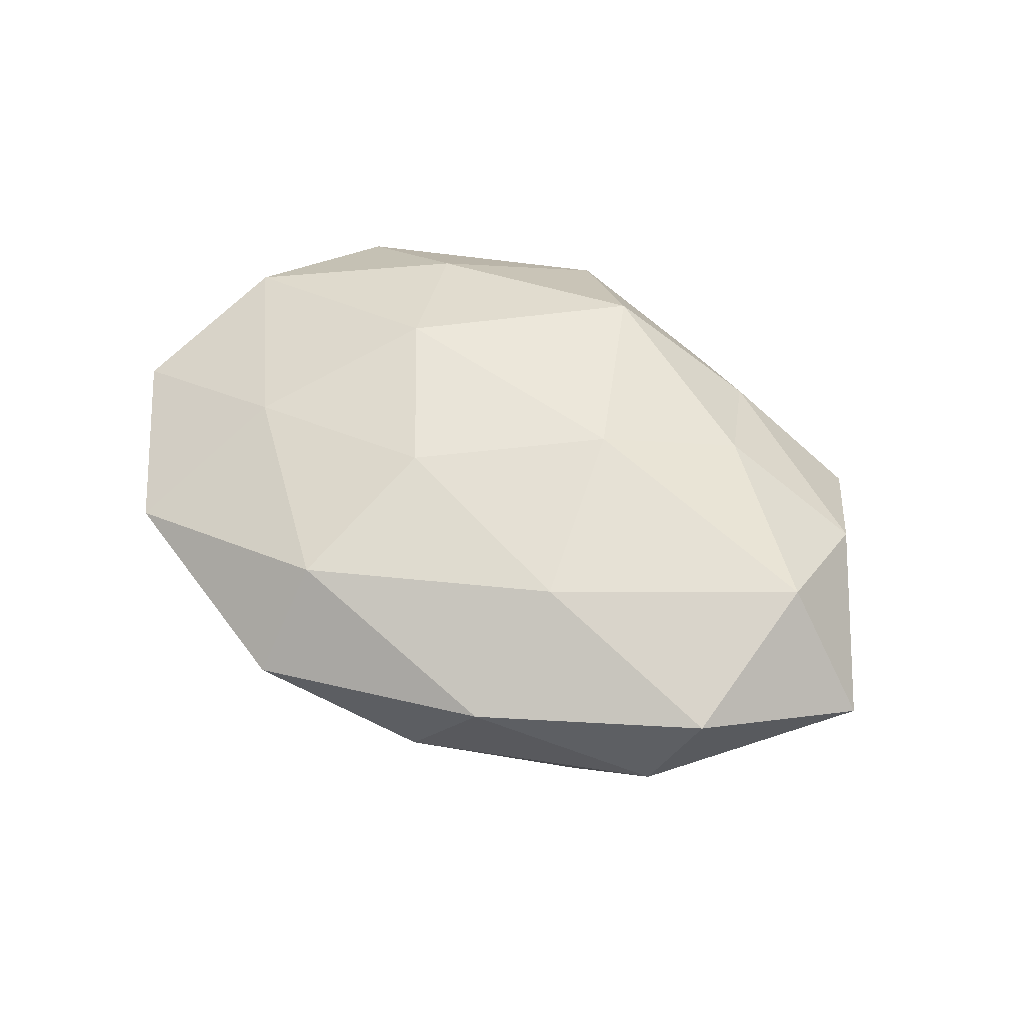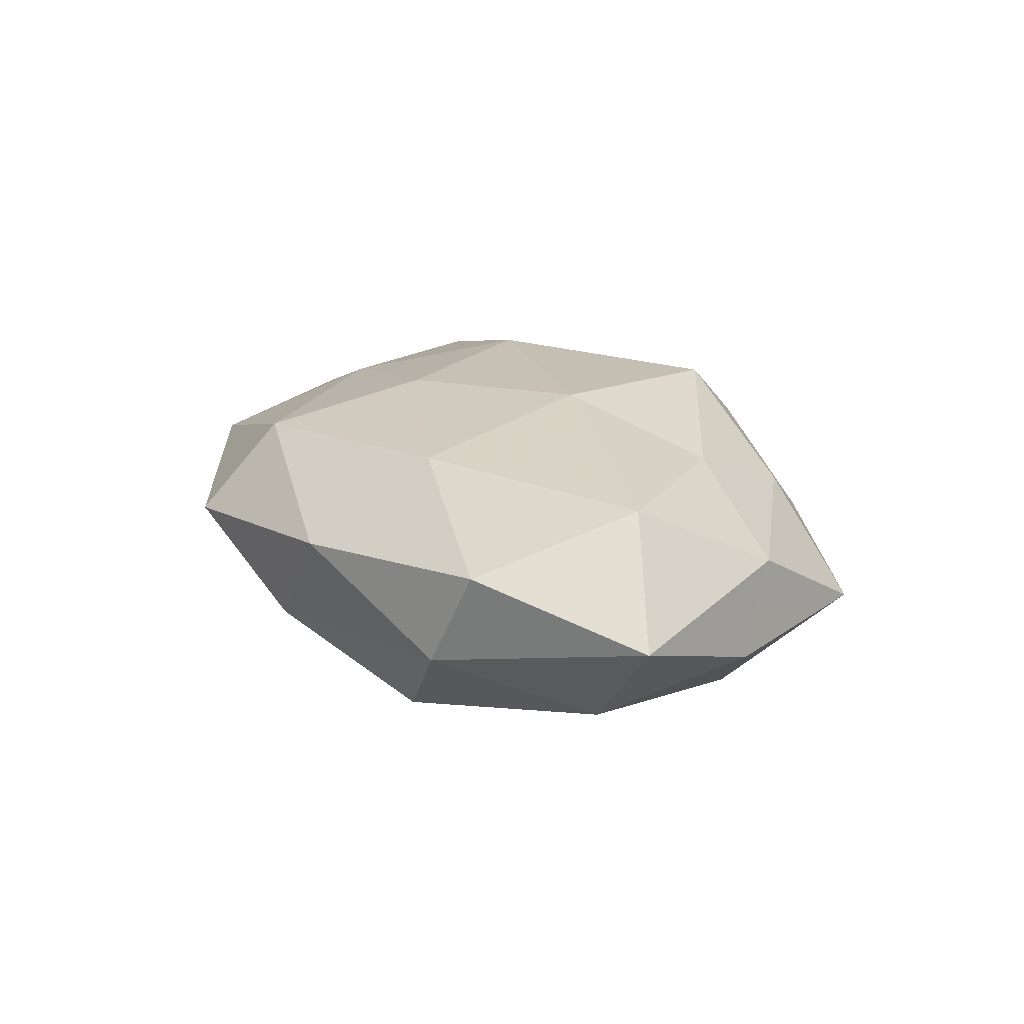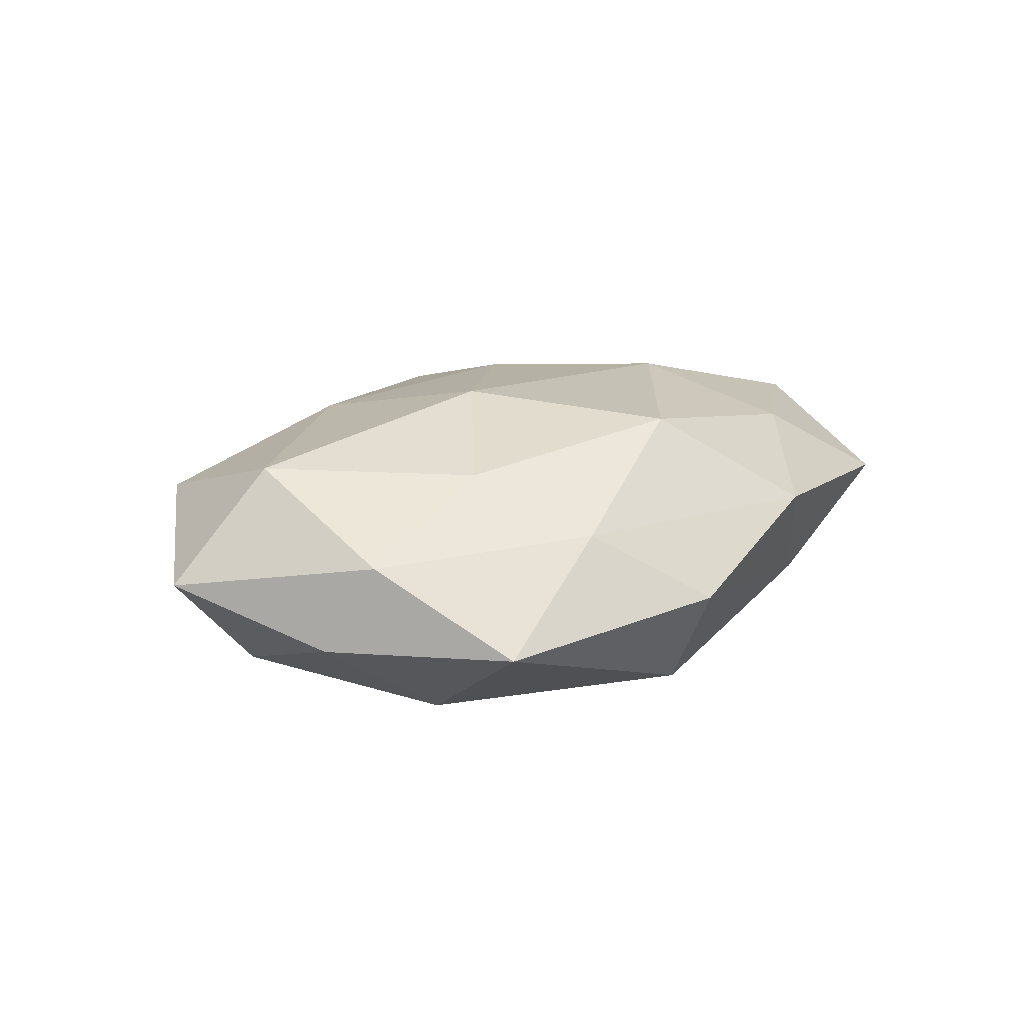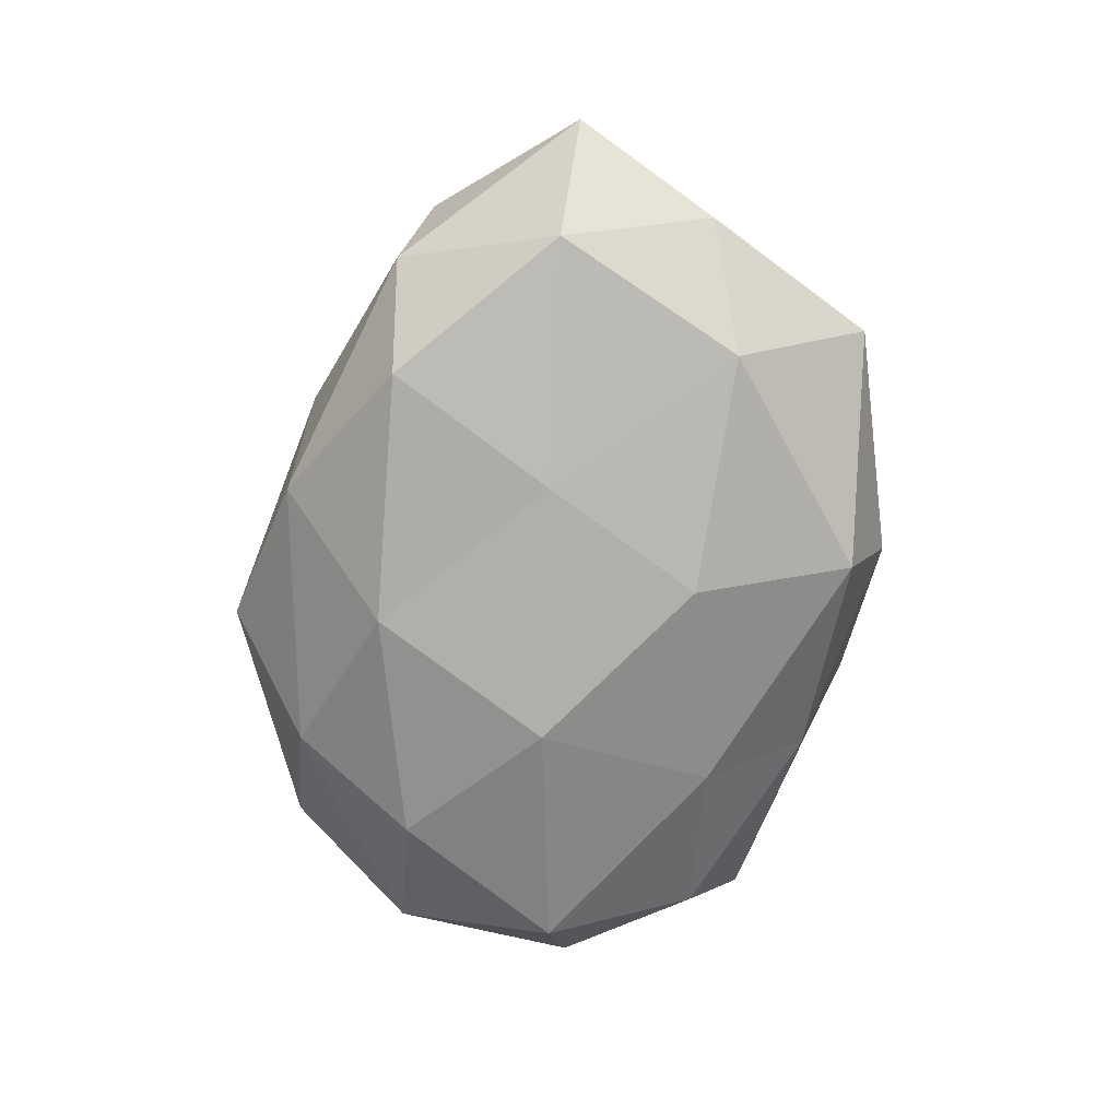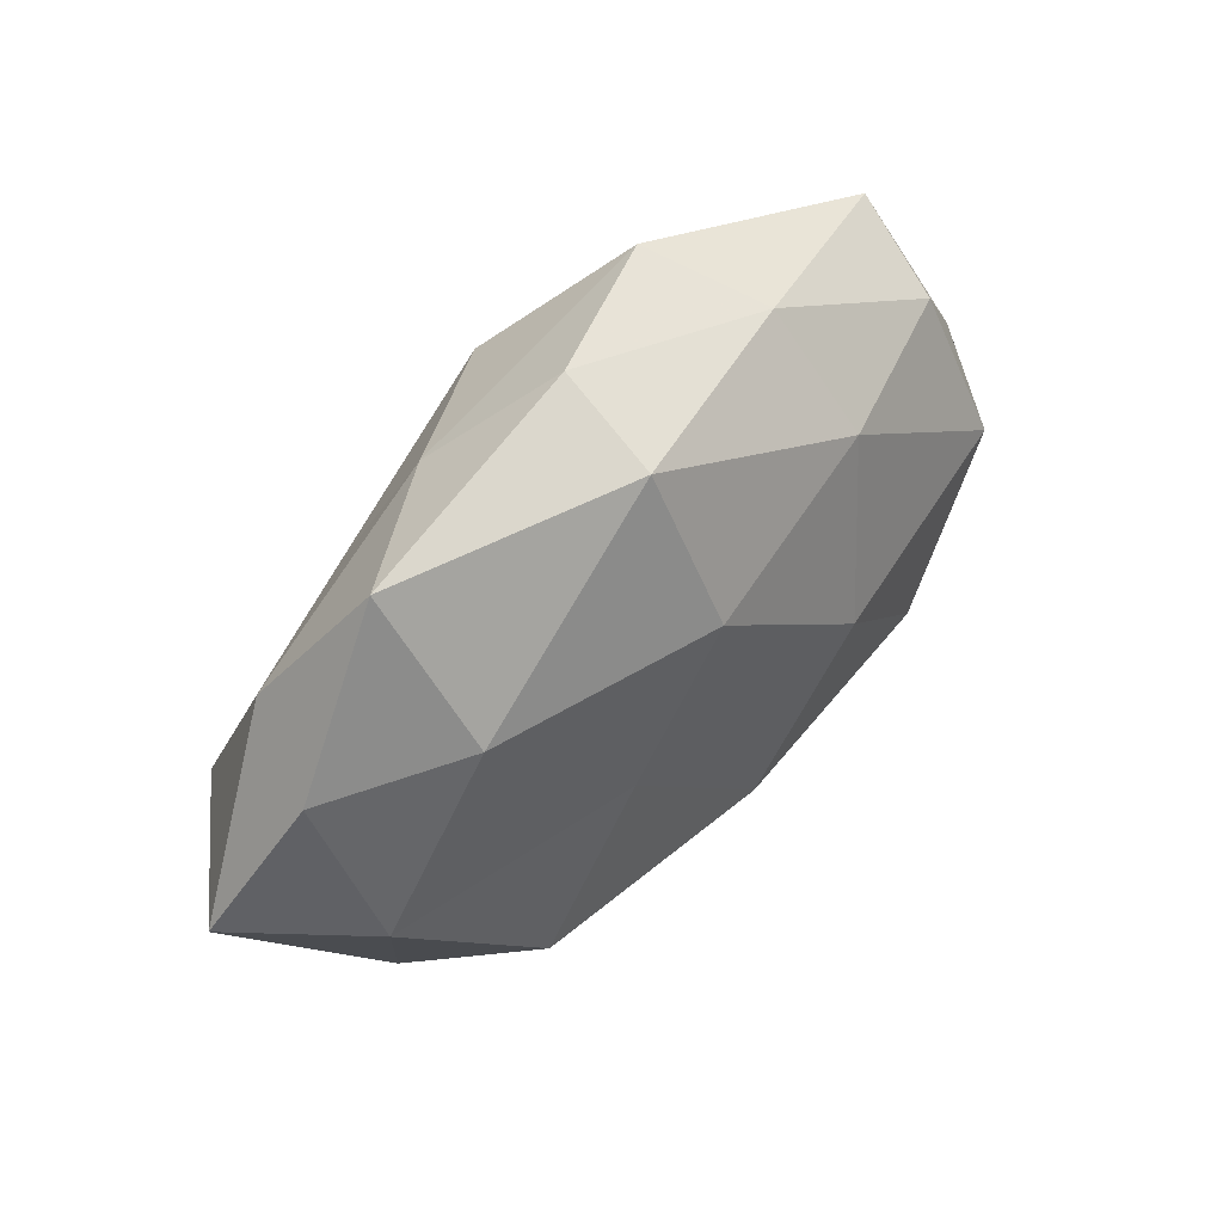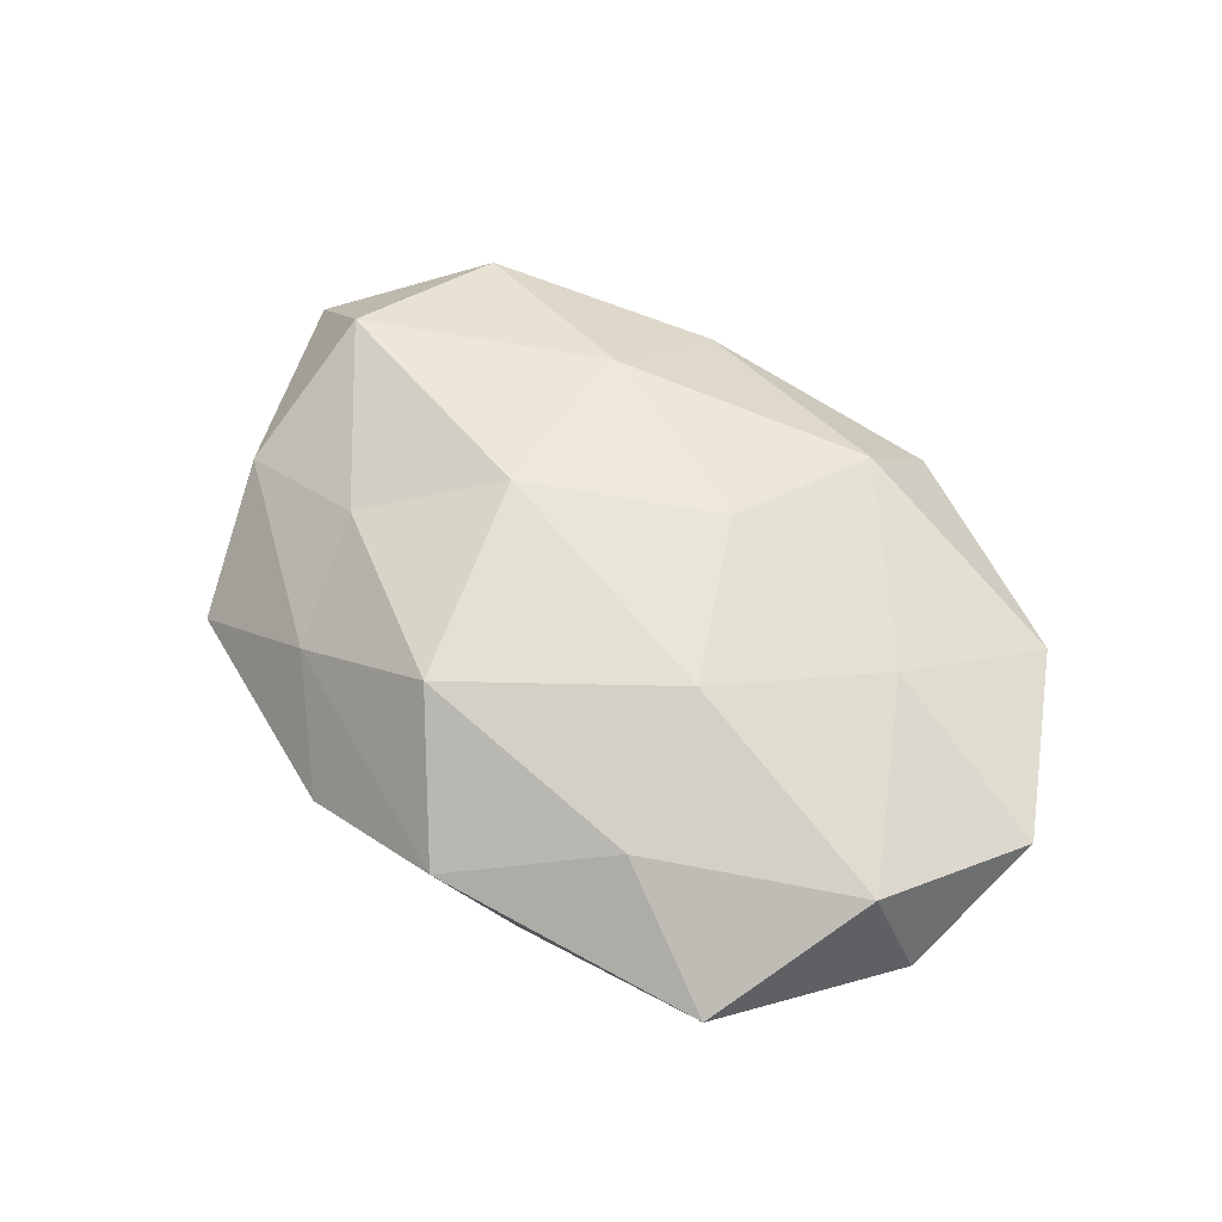
<metadata>
{"format":"obj","ext":"obj","renderer":"f3d","projection":"perspective","resolution":1024,"background":"white","views":[{"elev":52.6,"azim":31.8,"up":"+Z"},{"elev":19.8,"azim":68.1,"up":"+Z"},{"elev":16.5,"azim":132.5,"up":"+Z"},{"elev":-73.2,"azim":81.9,"up":"+Z"},{"elev":47.4,"azim":134.5,"up":"+Y"},{"elev":61.3,"azim":-135.9,"up":"+Z"}]}
</metadata>
<code>
v -0.04605 0.008717 0.01147
v 0.009605 0.03884 -0.001469
v -0.01458 -0.0009904 -0.0199
v 0.02604 -0.02436 -0.01454
v -0.03847 -0.03041 0.004171
v 0.02682 0.01525 0.01324
v 0.01882 -0.01931 0.01512
v -0.02356 -0.03061 -0.007825
v -0.01023 -0.03125 0.01263
v 0.03705 0.03114 -0.004158
v -0.04044 0.02877 0.003705
v -0.05263 -0.01023 0.005377
v 0.02086 0.02919 0.007048
v -0.03061 -0.0123 0.01311
v 0.04432 -0.00712 -0.01126
v 0.04506 -0.002612 0.0145
v -0.01804 0.006377 0.01879
v 0.03788 -0.02601 -0.0036
v -0.02431 0.02354 0.01318
v 0.01381 0.00237 0.01959
v 0.01545 -0.004342 -0.01676
v -0.01121 -0.04128 0.001536
v 0.01731 -0.03461 0.005261
v 0.005938 0.01444 -0.01939
v 0.04809 0.01081 -0.005046
v 0.03387 0.01535 -0.01487
v -0.04702 -0.0149 -0.005785
v 0.04428 0.01559 0.005445
v -0.03099 -0.01577 -0.01507
v -0.04322 0.003833 -0.01379
v 0.009858 0.03341 -0.01301
v 0.008388 -0.03578 -0.007211
v 0.003519 0.02571 0.01789
v -0.003828 -0.02238 -0.01658
v -0.01892 0.02018 -0.01479
v 0.04295 -0.0228 0.008167
v -0.05117 0.007083 -0.001404
v -0.03893 0.02169 -0.007367
v -0.01625 0.03267 -0.004836
v -0.006083 -0.01203 0.01789
v -0.009188 0.038 0.007296
v 0.05668 -0.00645 0.001491
f 10 2 13
f 5 9 14
f 12 14 1
f 12 5 14
f 14 17 1
f 15 18 4
f 1 19 11
f 1 17 19
f 16 6 20
f 16 20 7
f 15 4 21
f 5 8 22
f 5 22 9
f 9 23 7
f 9 22 23
f 24 21 3
f 15 21 26
f 26 21 24
f 25 26 10
f 25 15 26
f 27 8 5
f 12 27 5
f 28 13 6
f 10 13 28
f 28 6 16
f 25 10 28
f 27 29 8
f 29 30 3
f 27 30 29
f 10 31 2
f 26 31 10
f 26 24 31
f 4 18 32
f 22 8 32
f 18 23 32
f 32 23 22
f 6 13 33
f 19 17 33
f 33 20 6
f 17 20 33
f 21 34 3
f 21 4 34
f 3 34 29
f 8 29 34
f 32 34 4
f 8 34 32
f 3 35 24
f 30 35 3
f 31 24 35
f 36 16 7
f 7 23 36
f 18 36 23
f 1 11 37
f 12 1 37
f 12 37 27
f 37 30 27
f 30 38 35
f 37 11 38
f 37 38 30
f 2 31 39
f 31 35 39
f 38 11 39
f 39 35 38
f 40 9 7
f 14 9 40
f 14 40 17
f 7 20 40
f 17 40 20
f 13 2 41
f 11 19 41
f 13 41 33
f 33 41 19
f 39 41 2
f 11 41 39
f 42 18 15
f 25 42 15
f 28 16 42
f 25 28 42
f 42 16 36
f 42 36 18

</code>
